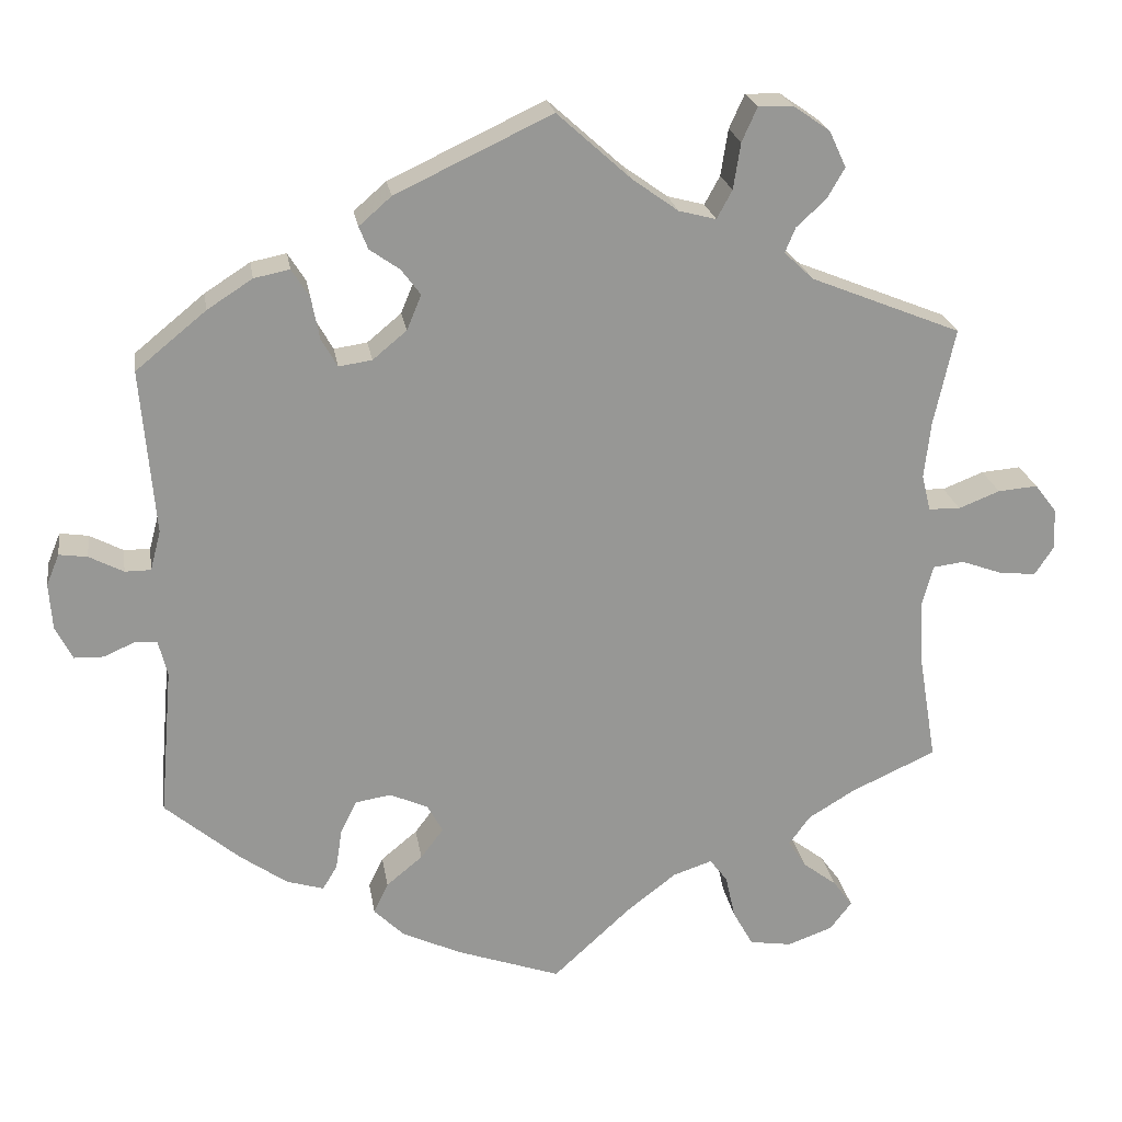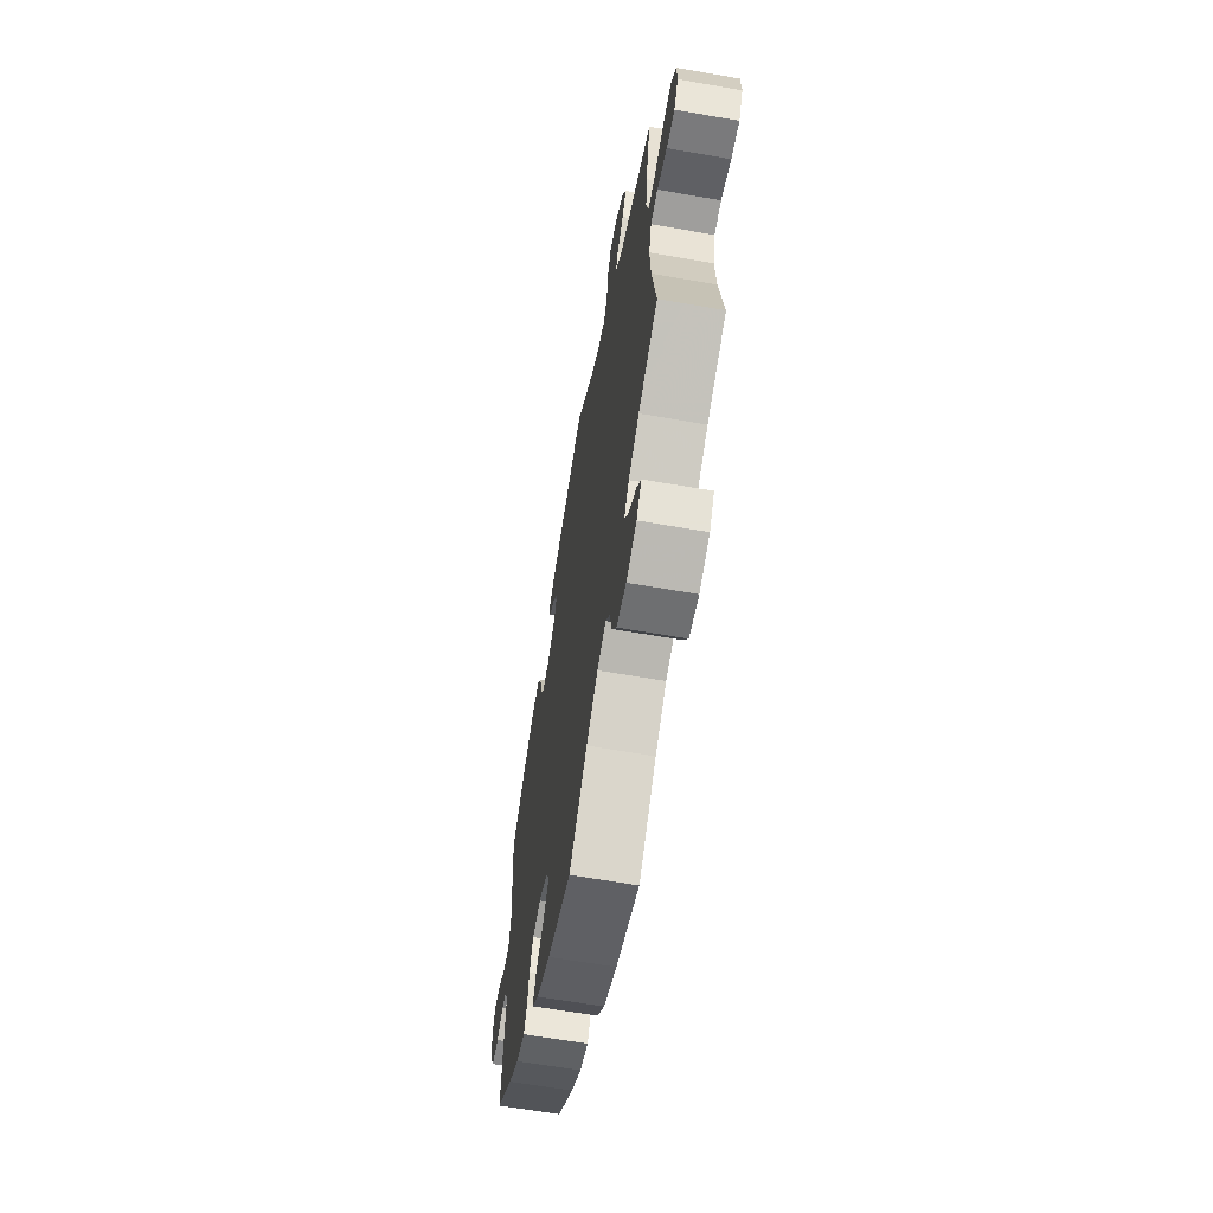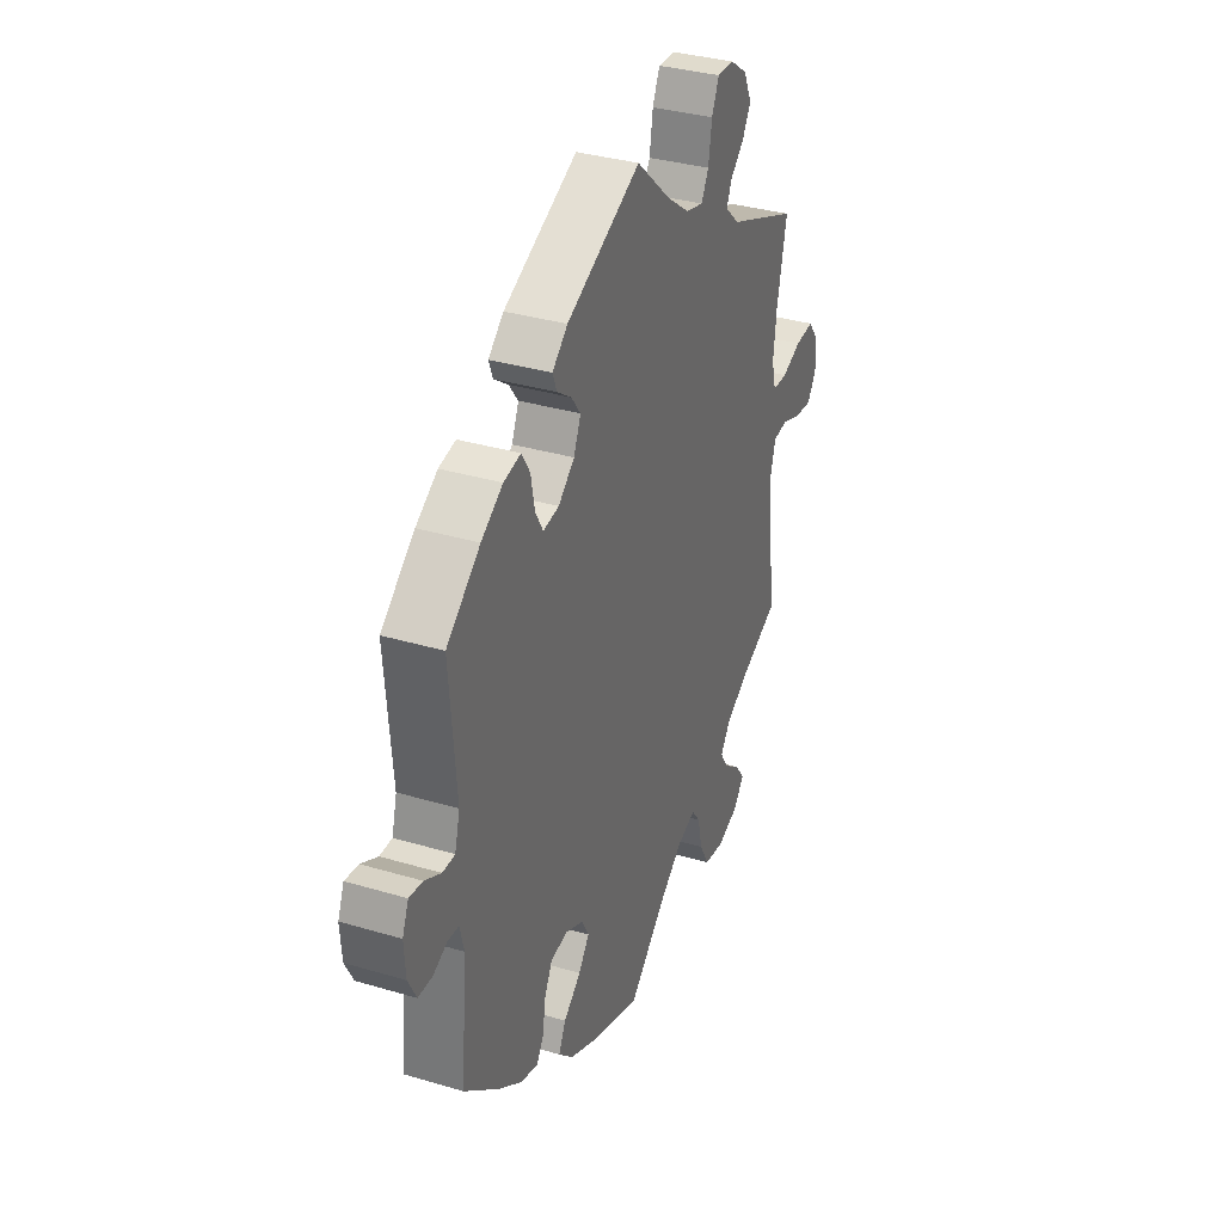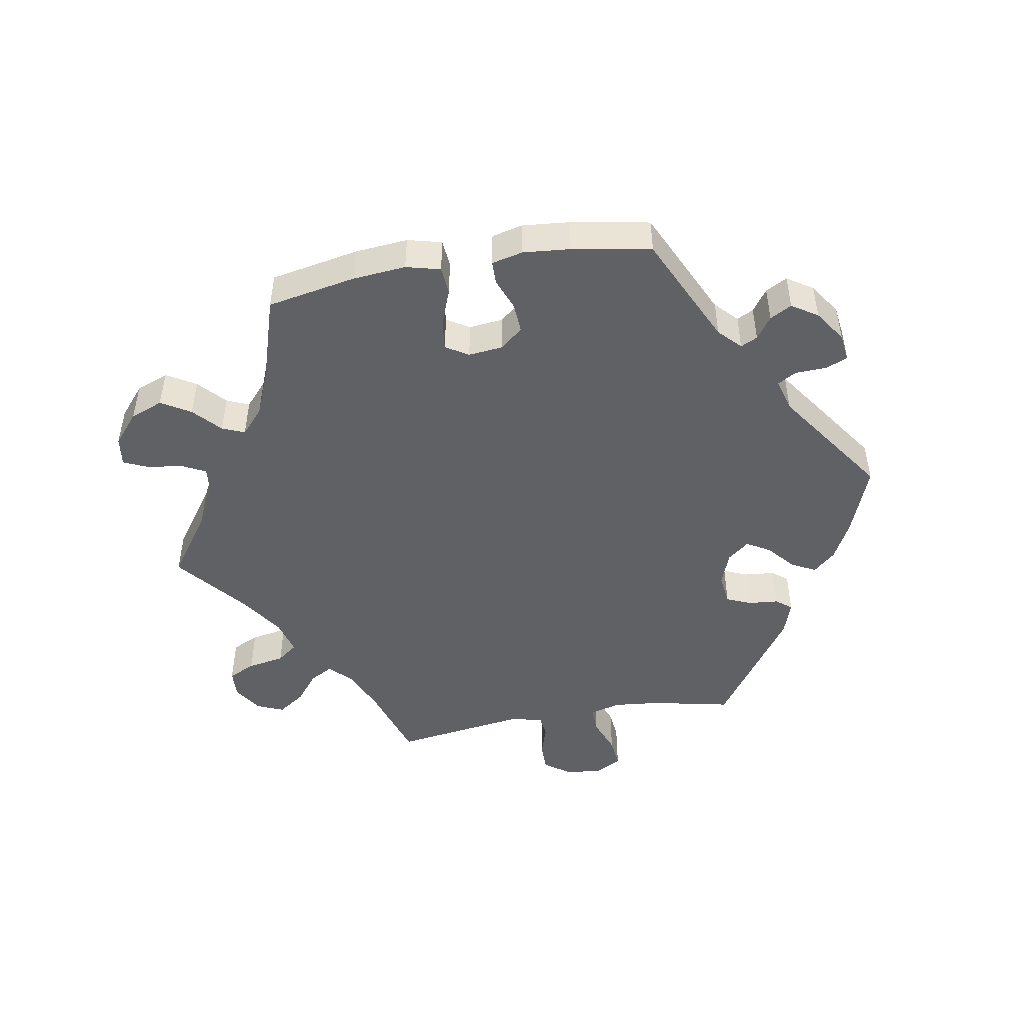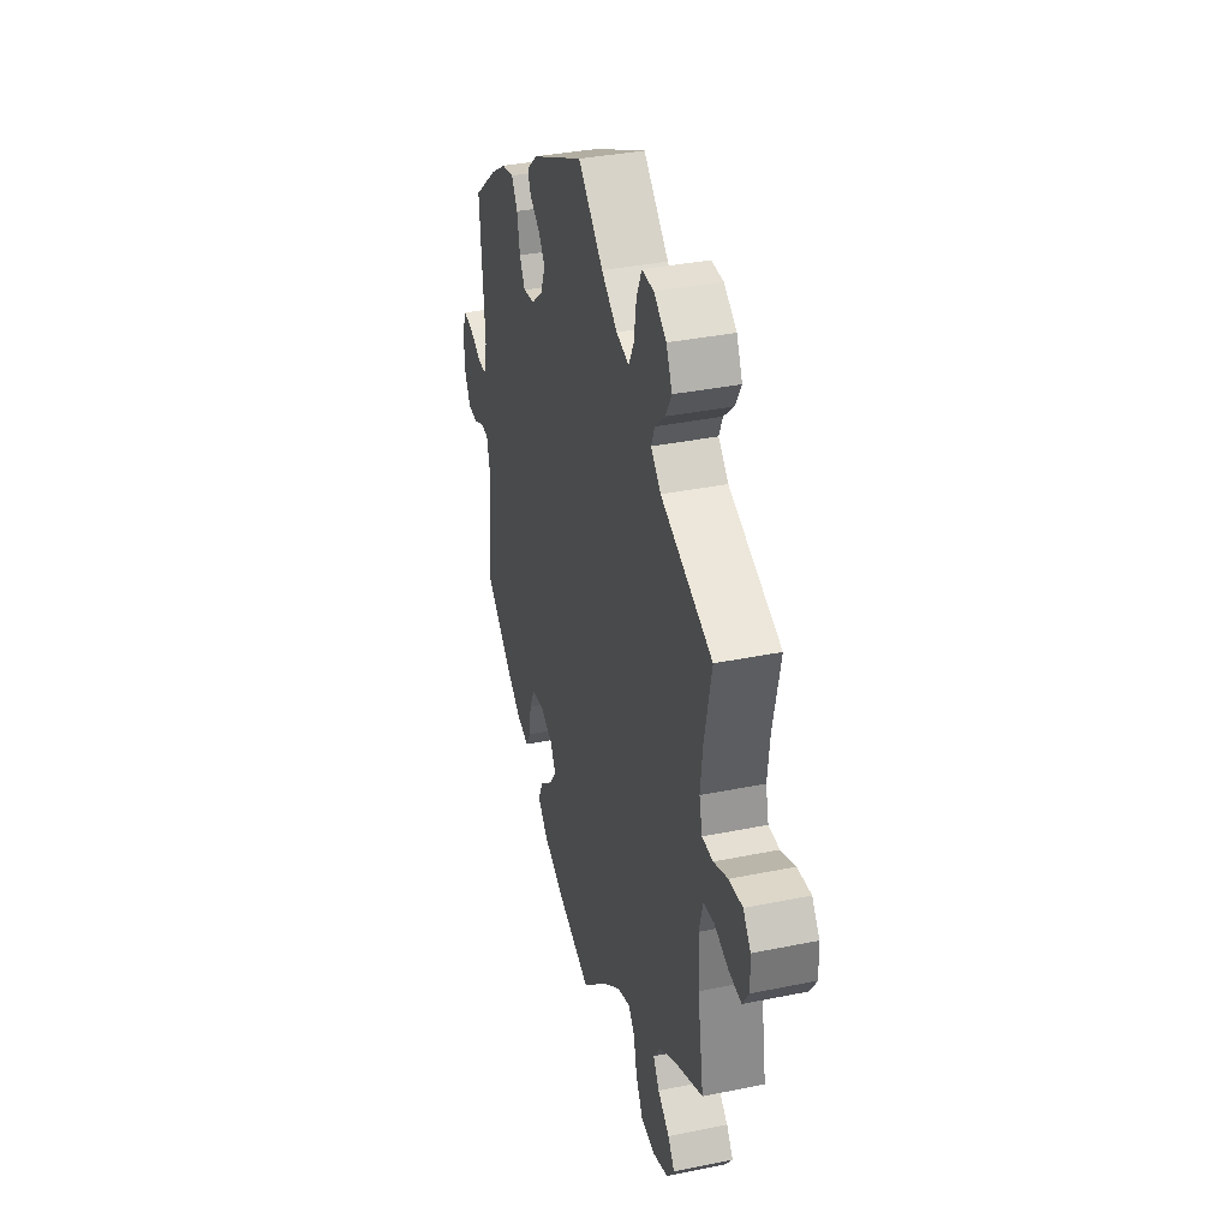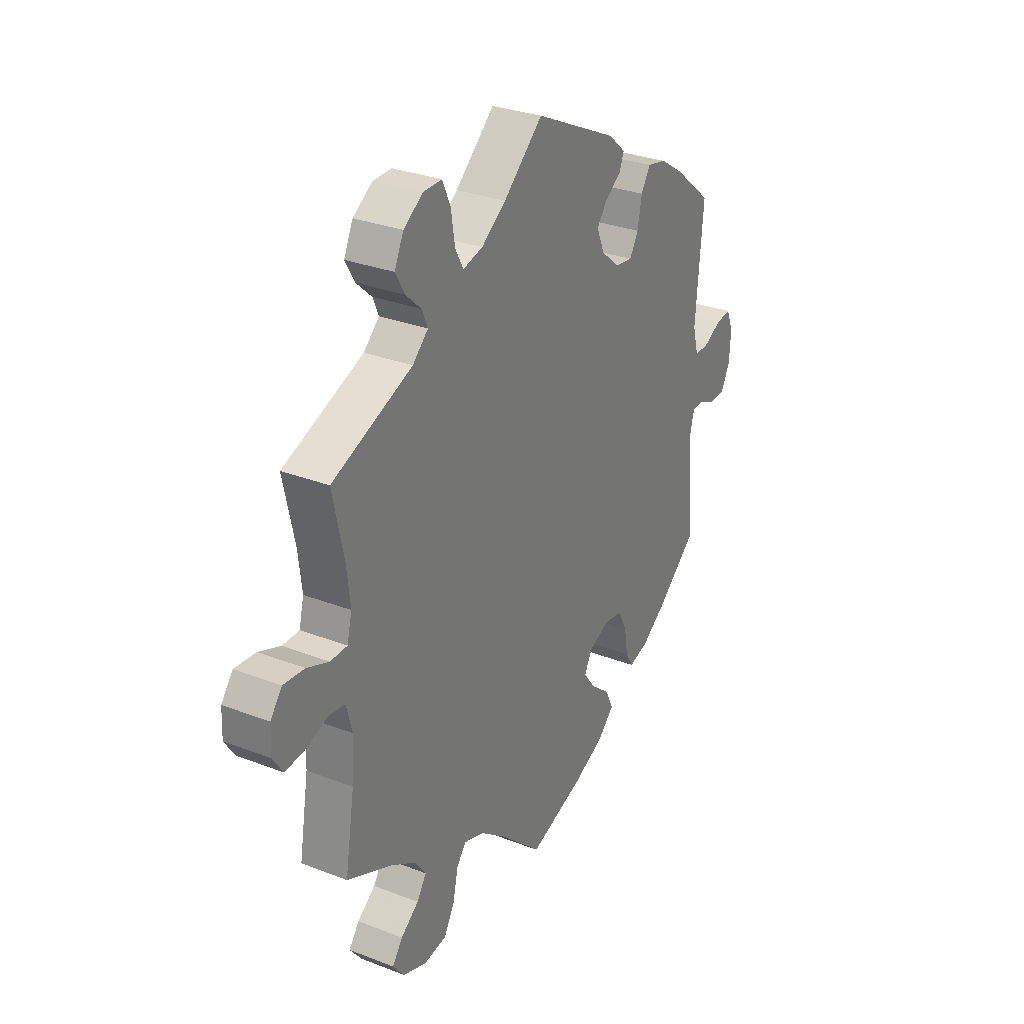
<metadata>
{"format":"obj","ext":"obj","renderer":"f3d","projection":"perspective","resolution":1024,"background":"white","views":[{"elev":22.3,"azim":-9.0,"up":"+Z"},{"elev":-63.4,"azim":80.0,"up":"+Z"},{"elev":34.3,"azim":-68.1,"up":"+Z"},{"elev":-47.8,"azim":-140.0,"up":"+Y"},{"elev":35.7,"azim":74.9,"up":"+Z"},{"elev":29.8,"azim":119.6,"up":"+Z"}]}
</metadata>
<code>
v -0.128 0.07 -0.533
v -0.201 0.07 -0.499
v -0.239 0.07 -0.462
v -0.221 0.07 -0.424
v -0.176 0.07 -0.387
v -0.148 0.07 -0.35
v -0.167 0.07 -0.315
v -0.214 0.07 -0.294
v -0.258 0.07 -0.301
v -0.278 0.07 -0.341
v -0.286 0.07 -0.392
v -0.304 0.07 -0.422
v -0.35 0.07 -0.408
v -0.408 0.07 -0.367
v -0.5 0.07 -0.289
v -0.484 0.07 -0.105
v -0.495 0.07 -0.061
v -0.523 0.07 -0.059
v -0.56 0.07 -0.076
v -0.597 0.07 -0.075
v -0.618 0.07 -0.034
v -0.622 0.07 0.023
v -0.606 0.07 0.062
v -0.571 0.07 0.057
v -0.529 0.07 0.035
v -0.497 0.07 0.035
v -0.484 0.07 0.084
v -0.501 0.07 0.288
v -0.414 0.07 0.359
v -0.358 0.07 0.395
v -0.314 0.07 0.404
v -0.292 0.07 0.369
v -0.282 0.07 0.317
v -0.262 0.07 0.282
v -0.221 0.07 0.288
v -0.179 0.07 0.323
v -0.161 0.07 0.366
v -0.185 0.07 0.398
v -0.222 0.07 0.424
v -0.233 0.07 0.452
v -0.193 0.07 0.487
v 0 0.07 0.578
v 0.091 0.07 0.496
v 0.148 0.07 0.455
v 0.194 0.07 0.443
v 0.213 0.07 0.478
v 0.222 0.07 0.535
v 0.241 0.07 0.577
v 0.284 0.07 0.576
v 0.329 0.07 0.545
v 0.35 0.07 0.5
v 0.328 0.07 0.462
v 0.292 0.07 0.429
v 0.279 0.07 0.398
v 0.315 0.07 0.364
v 0.501 0.07 0.289
v 0.475 0.07 0.17
v 0.467 0.07 0.1
v 0.478 0.07 0.055
v 0.517 0.07 0.054
v 0.568 0.07 0.074
v 0.617 0.07 0.078
v 0.644 0.07 0.043
v 0.646 0.07 -0.008
v 0.623 0.07 -0.043
v 0.579 0.07 -0.039
v 0.526 0.07 -0.02
v 0.488 0.07 -0.025
v 0.474 0.07 -0.077
v 0.479 0.07 -0.156
v 0.501 0.07 -0.289
v 0.396 0.07 -0.337
v 0.338 0.07 -0.372
v 0.312 0.07 -0.408
v 0.334 0.07 -0.442
v 0.376 0.07 -0.474
v 0.4 0.07 -0.507
v 0.373 0.07 -0.542
v 0.317 0.07 -0.562
v 0.265 0.07 -0.554
v 0.24 0.07 -0.509
v 0.228 0.07 -0.455
v 0.206 0.07 -0.426
v 0.158 0.07 -0.442
v 0.097 0.07 -0.489
v 0 0.07 -0.578
v -0.128 0 -0.533
v -0.201 0 -0.499
v -0.239 0 -0.462
v -0.221 0 -0.424
v -0.176 0 -0.387
v -0.148 0 -0.35
v -0.167 0 -0.315
v -0.214 0 -0.294
v -0.258 0 -0.301
v -0.278 0 -0.341
v -0.286 0 -0.392
v -0.304 0 -0.422
v -0.35 0 -0.408
v -0.408 0 -0.367
v -0.5 0 -0.289
v -0.484 0 -0.105
v -0.495 0 -0.061
v -0.523 0 -0.059
v -0.56 0 -0.076
v -0.597 0 -0.075
v -0.618 0 -0.034
v -0.622 0 0.023
v -0.606 0 0.062
v -0.571 0 0.057
v -0.529 0 0.035
v -0.497 0 0.035
v -0.484 0 0.084
v -0.501 0 0.288
v -0.414 0 0.359
v -0.358 0 0.395
v -0.314 0 0.404
v -0.292 0 0.369
v -0.282 0 0.317
v -0.262 0 0.282
v -0.221 0 0.288
v -0.179 0 0.323
v -0.161 0 0.366
v -0.185 0 0.398
v -0.222 0 0.424
v -0.233 0 0.452
v -0.193 0 0.487
v 0 0 0.578
v 0.091 0 0.496
v 0.148 0 0.455
v 0.194 0 0.443
v 0.213 0 0.478
v 0.222 0 0.535
v 0.241 0 0.577
v 0.284 0 0.576
v 0.329 0 0.545
v 0.35 0 0.5
v 0.328 0 0.462
v 0.292 0 0.429
v 0.279 0 0.398
v 0.315 0 0.364
v 0.501 0 0.289
v 0.475 0 0.17
v 0.467 0 0.1
v 0.478 0 0.055
v 0.517 0 0.054
v 0.568 0 0.074
v 0.617 0 0.078
v 0.644 0 0.043
v 0.646 0 -0.008
v 0.623 0 -0.043
v 0.579 0 -0.039
v 0.526 0 -0.02
v 0.488 0 -0.025
v 0.474 0 -0.077
v 0.479 0 -0.156
v 0.501 0 -0.289
v 0.396 0 -0.337
v 0.338 0 -0.372
v 0.312 0 -0.408
v 0.334 0 -0.442
v 0.376 0 -0.474
v 0.4 0 -0.507
v 0.373 0 -0.542
v 0.317 0 -0.562
v 0.265 0 -0.554
v 0.24 0 -0.509
v 0.228 0 -0.455
v 0.206 0 -0.426
v 0.158 0 -0.442
v 0.097 0 -0.489
v 0 0 -0.578
f 85 86 1 2
f 84 85 2 3
f 83 84 3 4
f 79 80 81 82
f 79 82 83
f 78 79 83
f 75 76 77 78
f 74 75 78 83
f 73 74 83 4
f 70 71 72
f 69 70 72 73
f 68 69 73 4
f 64 65 66 67
f 62 63 64 67
f 60 61 62 67
f 59 60 67 68
f 58 59 68 4
f 55 56 57
f 54 55 57 58
f 50 51 52 53
f 50 53 54
f 49 50 54
f 46 47 48 49
f 45 46 49 54
f 44 45 54 58
f 40 41 42 43
f 38 39 40 43
f 37 38 43 44
f 36 37 44 58
f 30 31 32 33
f 30 33 34
f 27 28 29 30
f 26 27 30 34
f 22 23 24 25
f 22 25 26
f 21 22 26
f 18 19 20 21
f 17 18 21 26
f 16 17 26 34
f 10 11 12 13
f 9 10 13 14
f 58 4 5
f 58 5 6
f 35 36 58 6
f 34 35 6 7
f 16 34 7 8
f 9 14 15 16
f 8 9 16
f 88 87 172 171
f 89 88 171 170
f 90 89 170 169
f 168 167 166 165
f 169 168 165
f 169 165 164
f 164 163 162 161
f 169 164 161 160
f 90 169 160 159
f 158 157 156
f 159 158 156 155
f 90 159 155 154
f 153 152 151 150
f 153 150 149 148
f 153 148 147 146
f 154 153 146 145
f 90 154 145 144
f 143 142 141
f 144 143 141 140
f 139 138 137 136
f 140 139 136
f 140 136 135
f 135 134 133 132
f 140 135 132 131
f 144 140 131 130
f 129 128 127 126
f 129 126 125 124
f 130 129 124 123
f 144 130 123 122
f 119 118 117 116
f 120 119 116
f 116 115 114 113
f 120 116 113 112
f 111 110 109 108
f 112 111 108
f 112 108 107
f 107 106 105 104
f 112 107 104 103
f 120 112 103 102
f 99 98 97 96
f 100 99 96 95
f 91 90 144
f 92 91 144
f 92 144 122 121
f 93 92 121 120
f 94 93 120 102
f 102 101 100 95
f 102 95 94
f 1 87 88 2
f 2 88 89 3
f 3 89 90 4
f 4 90 91 5
f 5 91 92 6
f 6 92 93 7
f 7 93 94 8
f 8 94 95 9
f 9 95 96 10
f 10 96 97 11
f 11 97 98 12
f 12 98 99 13
f 13 99 100 14
f 14 100 101 15
f 15 101 102 16
f 16 102 103 17
f 17 103 104 18
f 18 104 105 19
f 19 105 106 20
f 20 106 107 21
f 21 107 108 22
f 22 108 109 23
f 23 109 110 24
f 24 110 111 25
f 25 111 112 26
f 26 112 113 27
f 27 113 114 28
f 28 114 115 29
f 29 115 116 30
f 30 116 117 31
f 31 117 118 32
f 32 118 119 33
f 33 119 120 34
f 34 120 121 35
f 35 121 122 36
f 36 122 123 37
f 37 123 124 38
f 38 124 125 39
f 39 125 126 40
f 40 126 127 41
f 41 127 128 42
f 42 128 129 43
f 43 129 130 44
f 44 130 131 45
f 45 131 132 46
f 46 132 133 47
f 47 133 134 48
f 48 134 135 49
f 49 135 136 50
f 50 136 137 51
f 51 137 138 52
f 52 138 139 53
f 53 139 140 54
f 54 140 141 55
f 55 141 142 56
f 56 142 143 57
f 57 143 144 58
f 58 144 145 59
f 59 145 146 60
f 60 146 147 61
f 61 147 148 62
f 62 148 149 63
f 63 149 150 64
f 64 150 151 65
f 65 151 152 66
f 66 152 153 67
f 67 153 154 68
f 68 154 155 69
f 69 155 156 70
f 70 156 157 71
f 71 157 158 72
f 72 158 159 73
f 73 159 160 74
f 74 160 161 75
f 75 161 162 76
f 76 162 163 77
f 77 163 164 78
f 78 164 165 79
f 79 165 166 80
f 80 166 167 81
f 81 167 168 82
f 82 168 169 83
f 83 169 170 84
f 84 170 171 85
f 85 171 172 86
f 86 172 87 1

</code>
